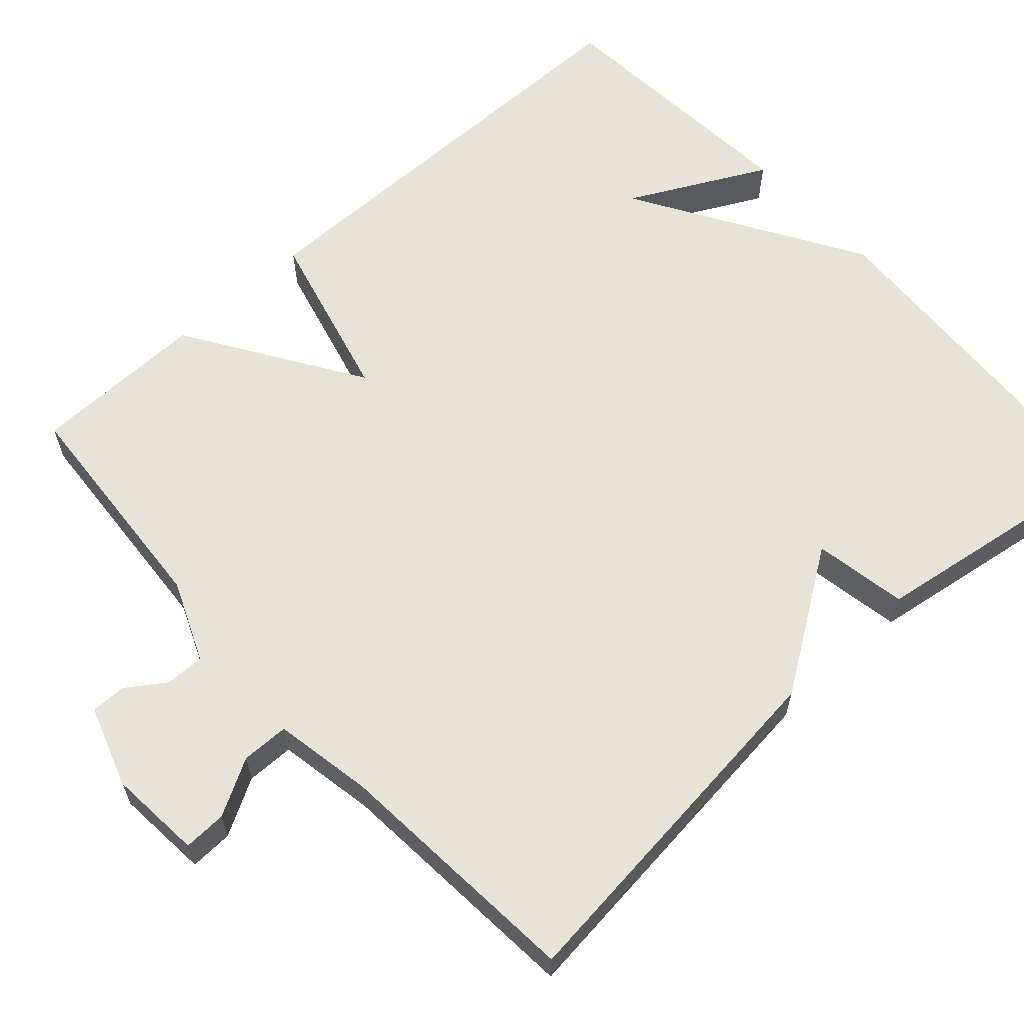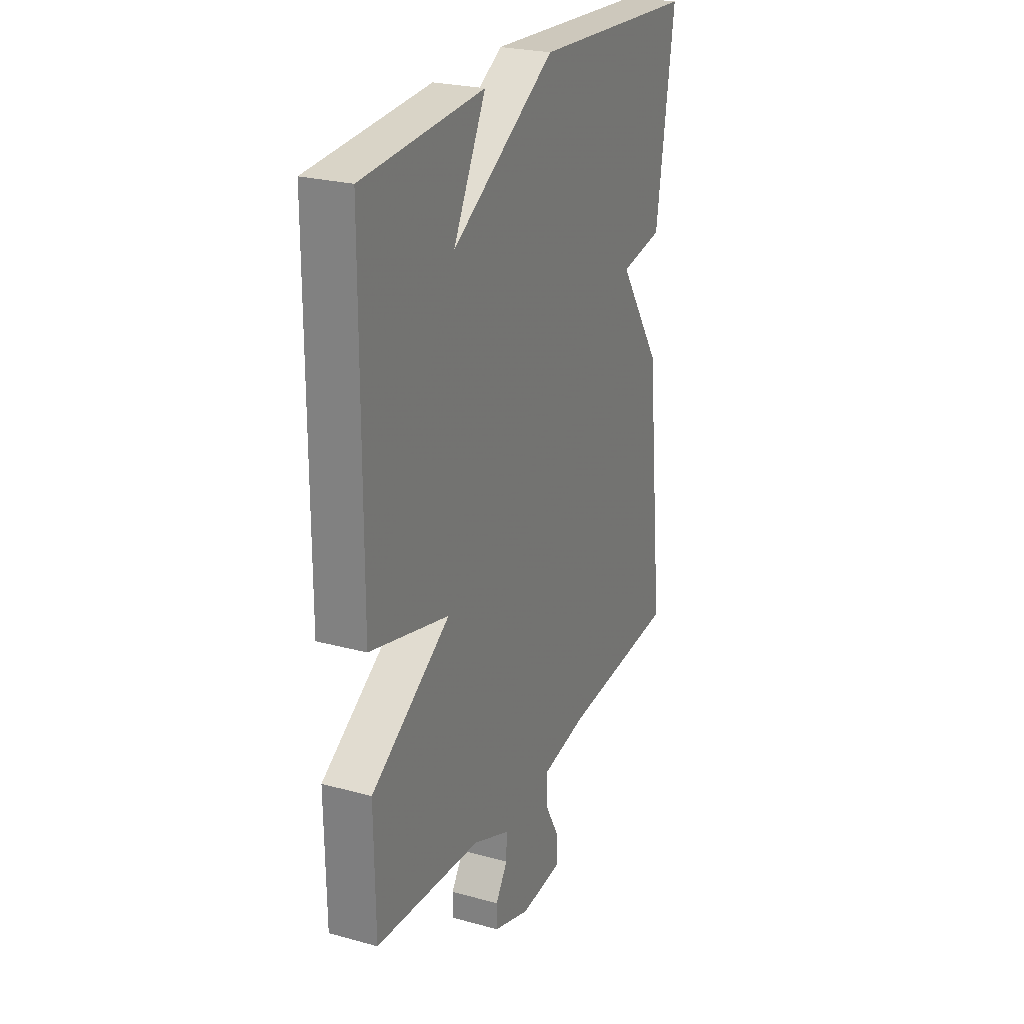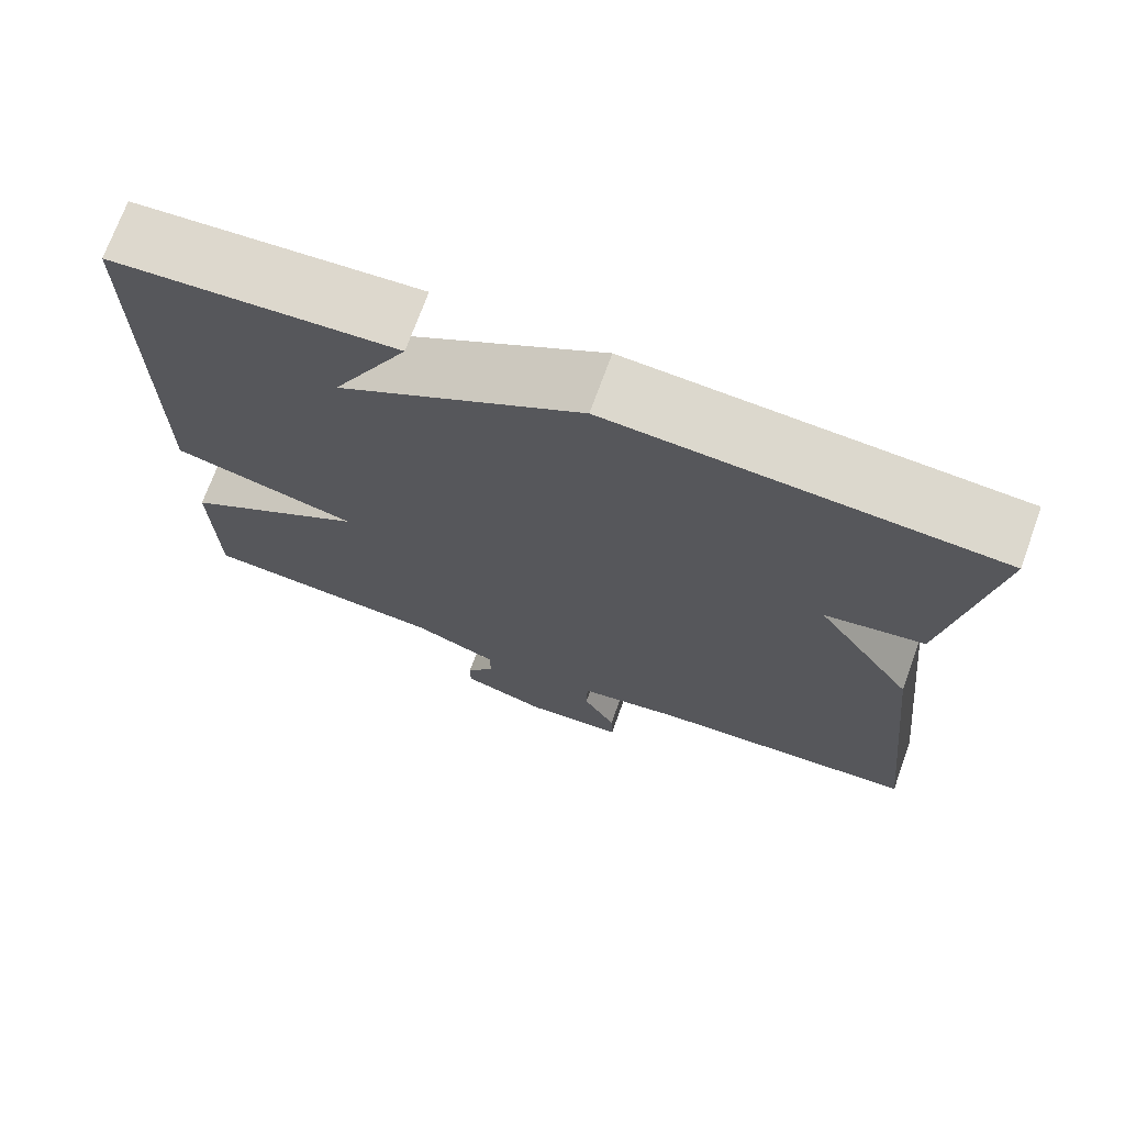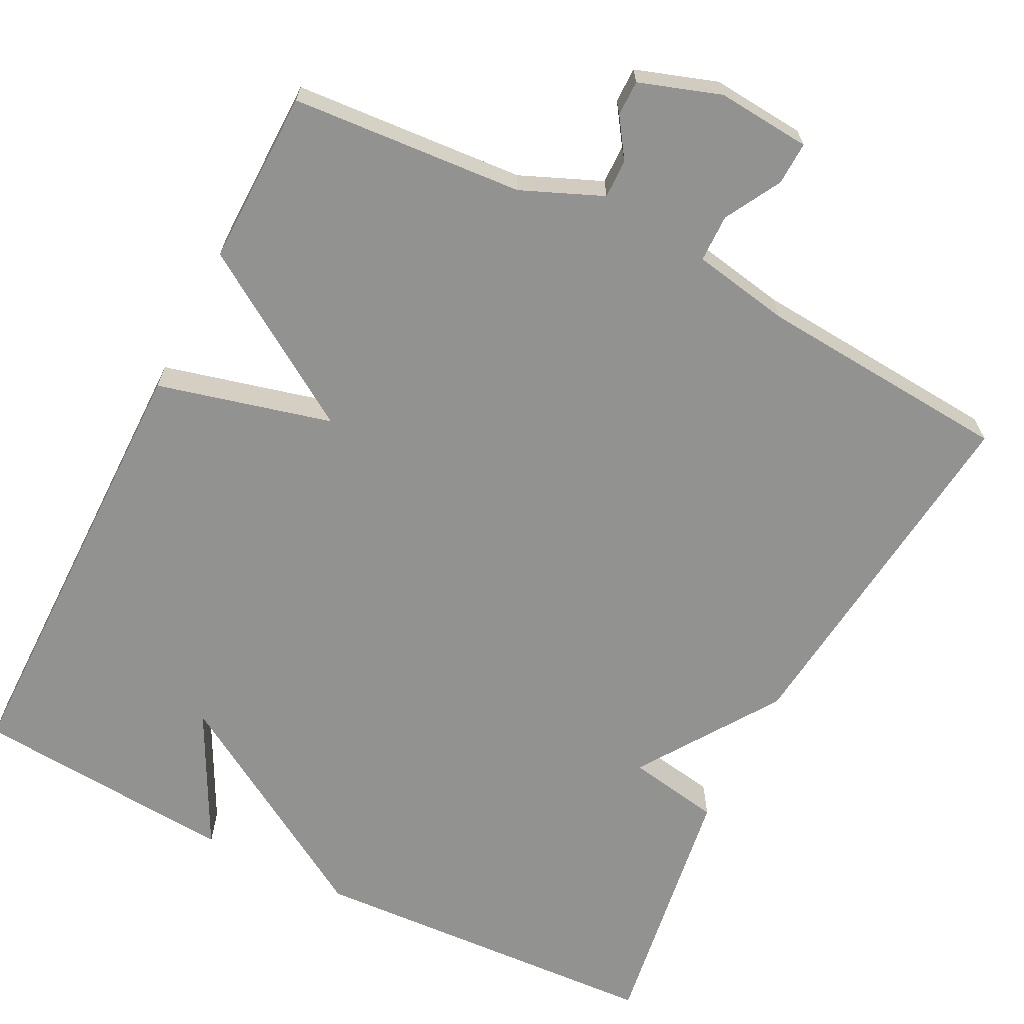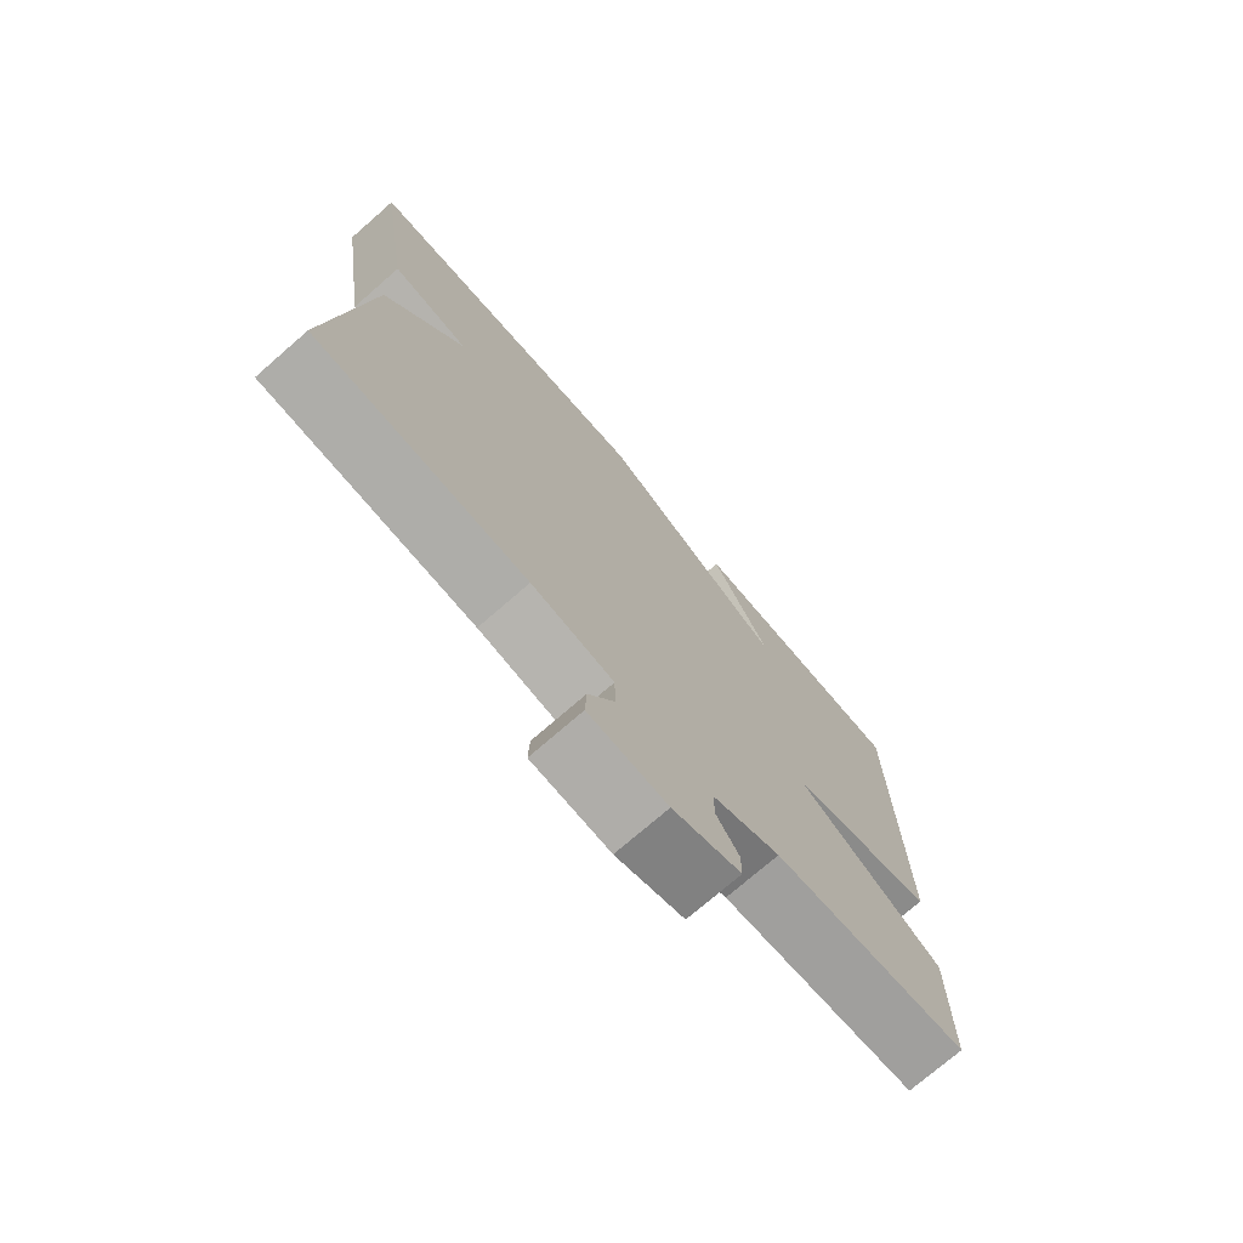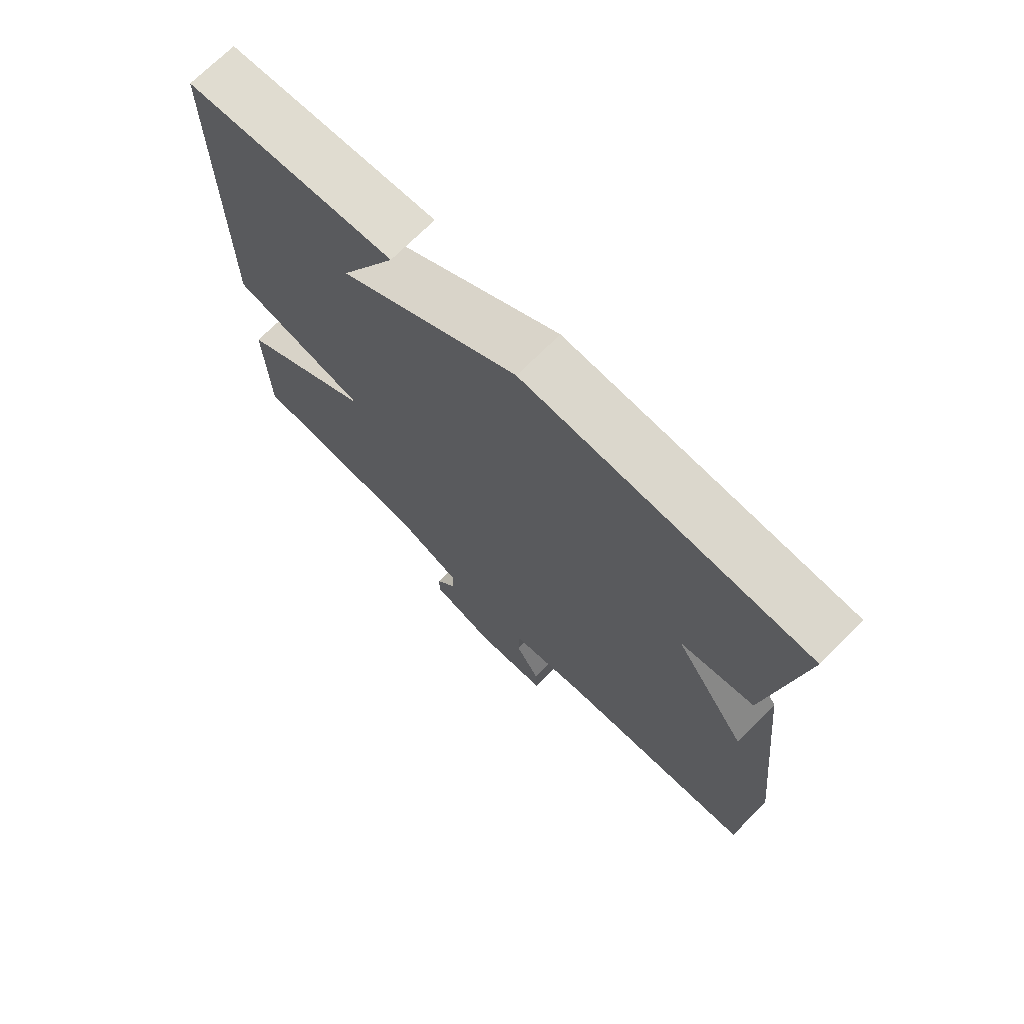
<metadata>
{"format":"obj","ext":"obj","renderer":"f3d","projection":"perspective","resolution":1024,"background":"white","views":[{"elev":61.9,"azim":-132.2,"up":"+Y"},{"elev":24.9,"azim":114.0,"up":"+Z"},{"elev":72.1,"azim":-160.1,"up":"+Z"},{"elev":-66.3,"azim":153.1,"up":"+Y"},{"elev":-74.3,"azim":-49.0,"up":"+Z"},{"elev":71.4,"azim":-135.2,"up":"+Z"}]}
</metadata>
<code>
v -0.5 0.07 -0.5
v -0.449 0.07 -0.034
v -0.329 0.07 0.145
v -0.449 0.07 0.166
v -0.5 0.07 0.5
v -0.04 0.07 0.526
v 0.251 0.07 0.35
v 0.16 0.07 0.526
v 0.5 0.07 0.5
v 0.503 0.07 -0.075
v 0.28 0.07 -0.132
v 0.503 0.07 -0.275
v 0.5 0.07 -0.5
v 0.203 0.07 -0.522
v 0.099 0.07 -0.566
v 0.1 0.07 -0.616
v 0.134 0.07 -0.666
v 0.134 0.07 -0.711
v 0.03 0.07 -0.746
v -0.09 0.07 -0.736
v -0.088 0.07 -0.681
v -0.048 0.07 -0.609
v -0.049 0.07 -0.548
v -0.175 0.07 -0.525
v -0.5 0 -0.5
v -0.449 0 -0.034
v -0.329 0 0.145
v -0.449 0 0.166
v -0.5 0 0.5
v -0.04 0 0.526
v 0.251 0 0.35
v 0.16 0 0.526
v 0.5 0 0.5
v 0.503 0 -0.075
v 0.28 0 -0.132
v 0.503 0 -0.275
v 0.5 0 -0.5
v 0.203 0 -0.522
v 0.099 0 -0.566
v 0.1 0 -0.616
v 0.134 0 -0.666
v 0.134 0 -0.711
v 0.03 0 -0.746
v -0.09 0 -0.736
v -0.088 0 -0.681
v -0.048 0 -0.609
v -0.049 0 -0.548
v -0.175 0 -0.525
f 20 21 22
f 19 20 22
f 18 19 22
f 17 18 22
f 16 17 22
f 15 16 22 23
f 14 15 23 24
f 1 2 3
f 24 1 3
f 14 24 3
f 13 14 3
f 12 13 3
f 11 12 3
f 7 8 9 10
f 5 6 7
f 4 5 7
f 3 4 7
f 3 7 10 11
f 46 45 44
f 46 44 43
f 46 43 42
f 46 42 41
f 46 41 40
f 47 46 40 39
f 48 47 39 38
f 27 26 25
f 27 25 48
f 27 48 38
f 27 38 37
f 27 37 36
f 27 36 35
f 34 33 32 31
f 31 30 29
f 31 29 28
f 31 28 27
f 35 34 31 27
f 1 25 26 2
f 2 26 27 3
f 3 27 28 4
f 4 28 29 5
f 5 29 30 6
f 6 30 31 7
f 7 31 32 8
f 8 32 33 9
f 9 33 34 10
f 10 34 35 11
f 11 35 36 12
f 12 36 37 13
f 13 37 38 14
f 14 38 39 15
f 15 39 40 16
f 16 40 41 17
f 17 41 42 18
f 18 42 43 19
f 19 43 44 20
f 20 44 45 21
f 21 45 46 22
f 22 46 47 23
f 23 47 48 24
f 24 48 25 1

</code>
